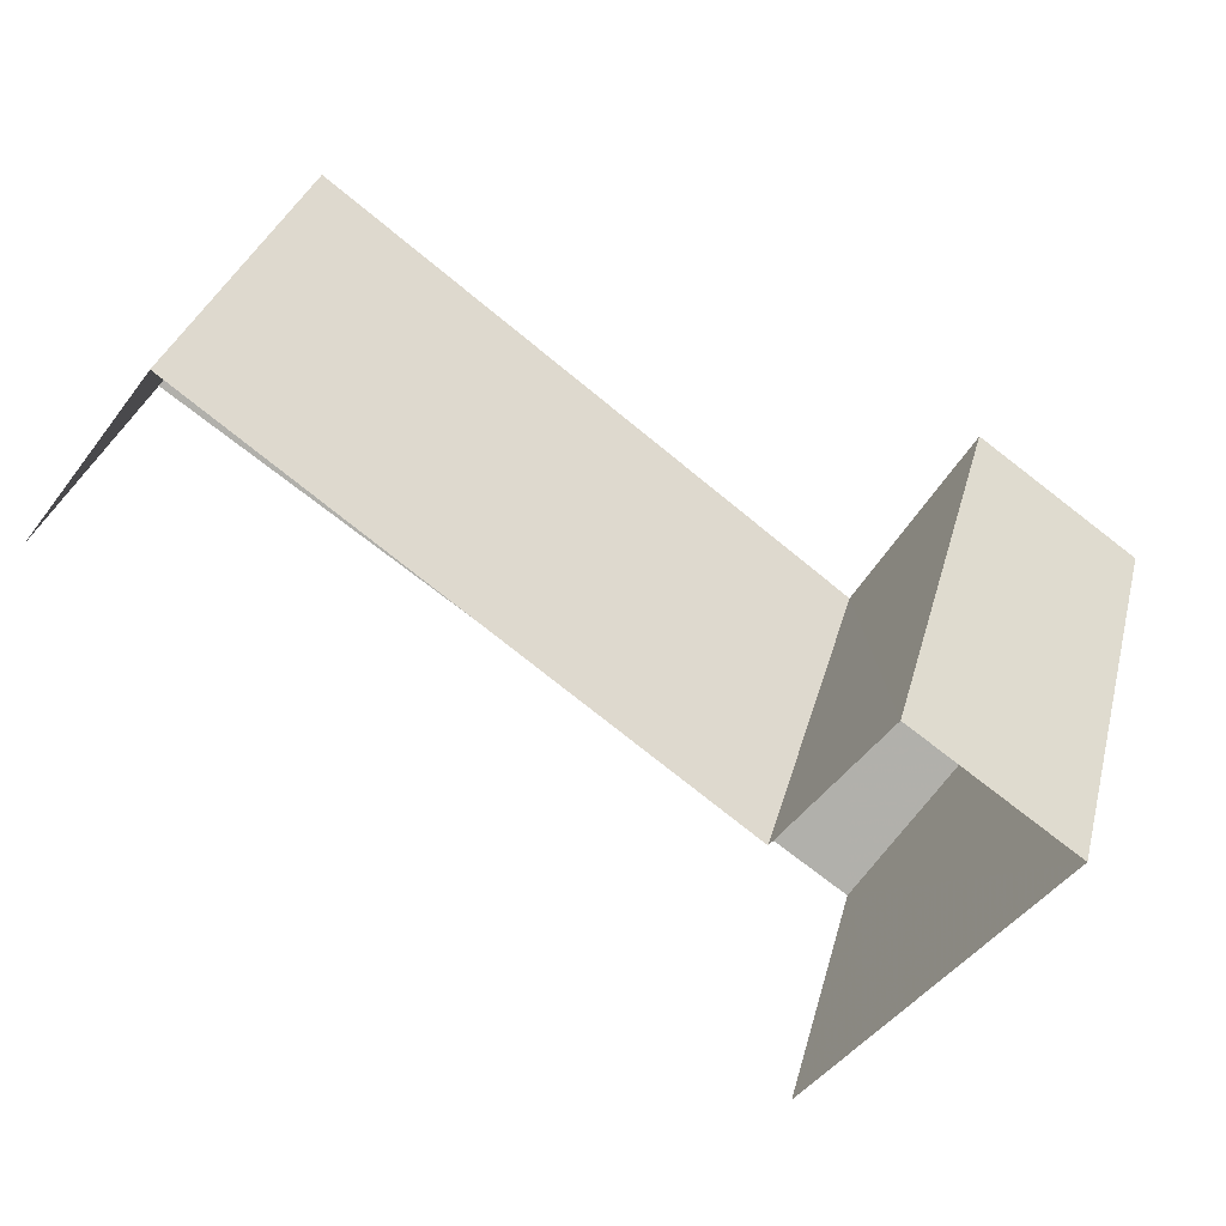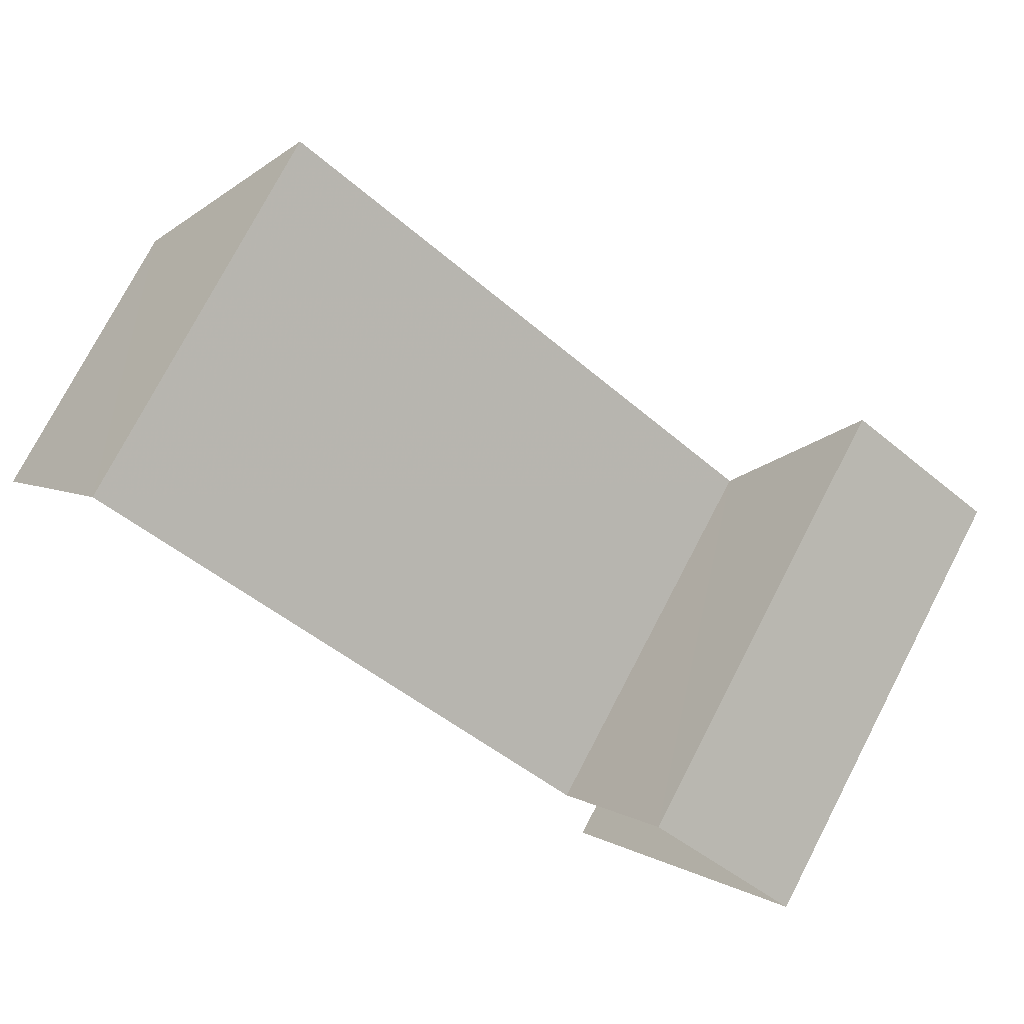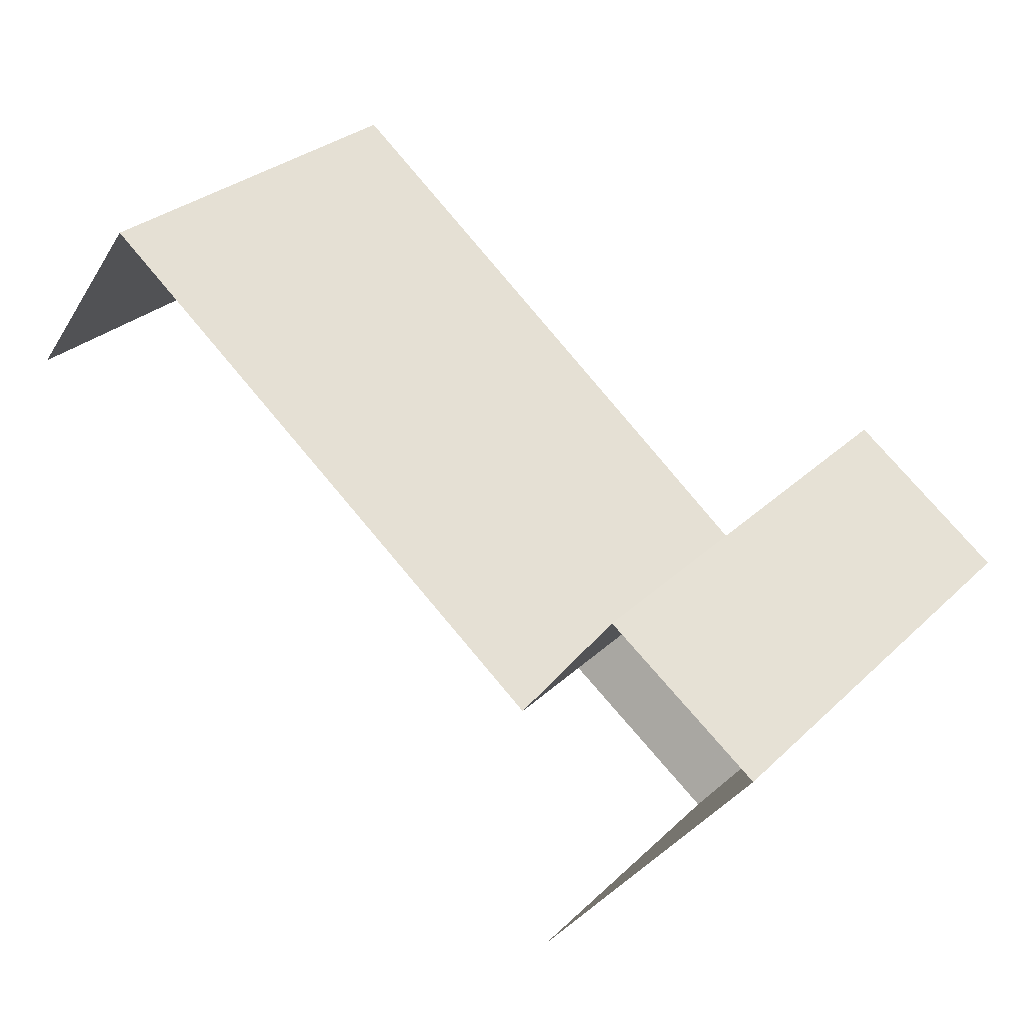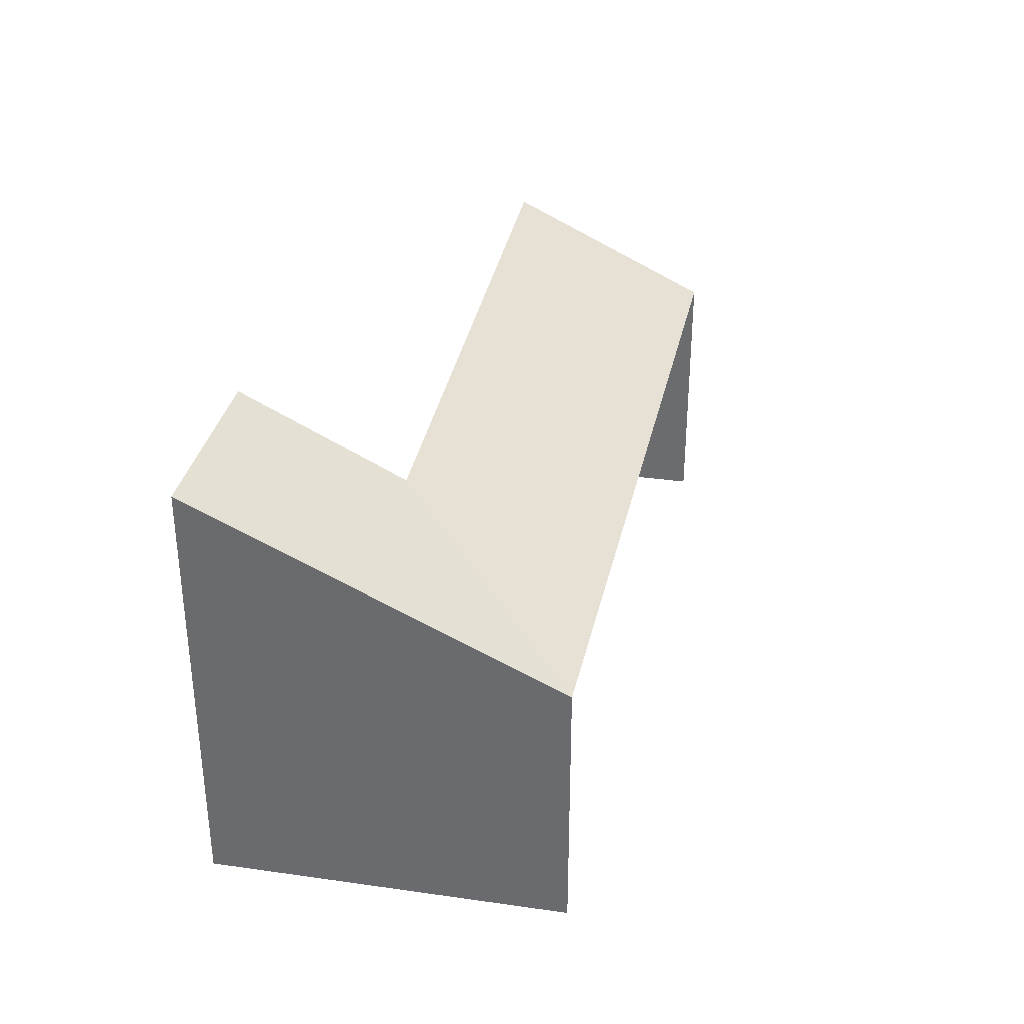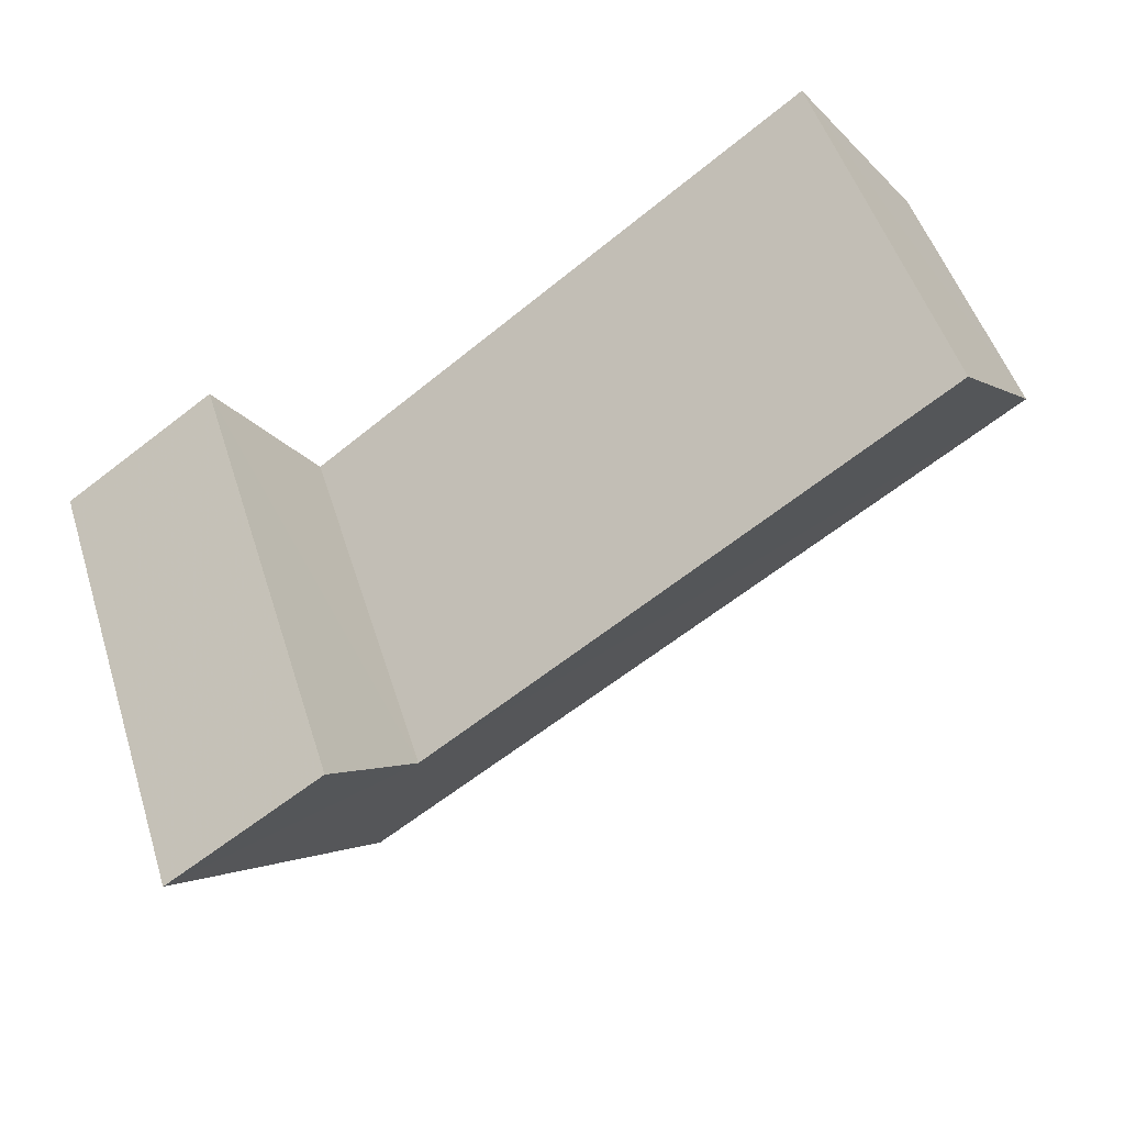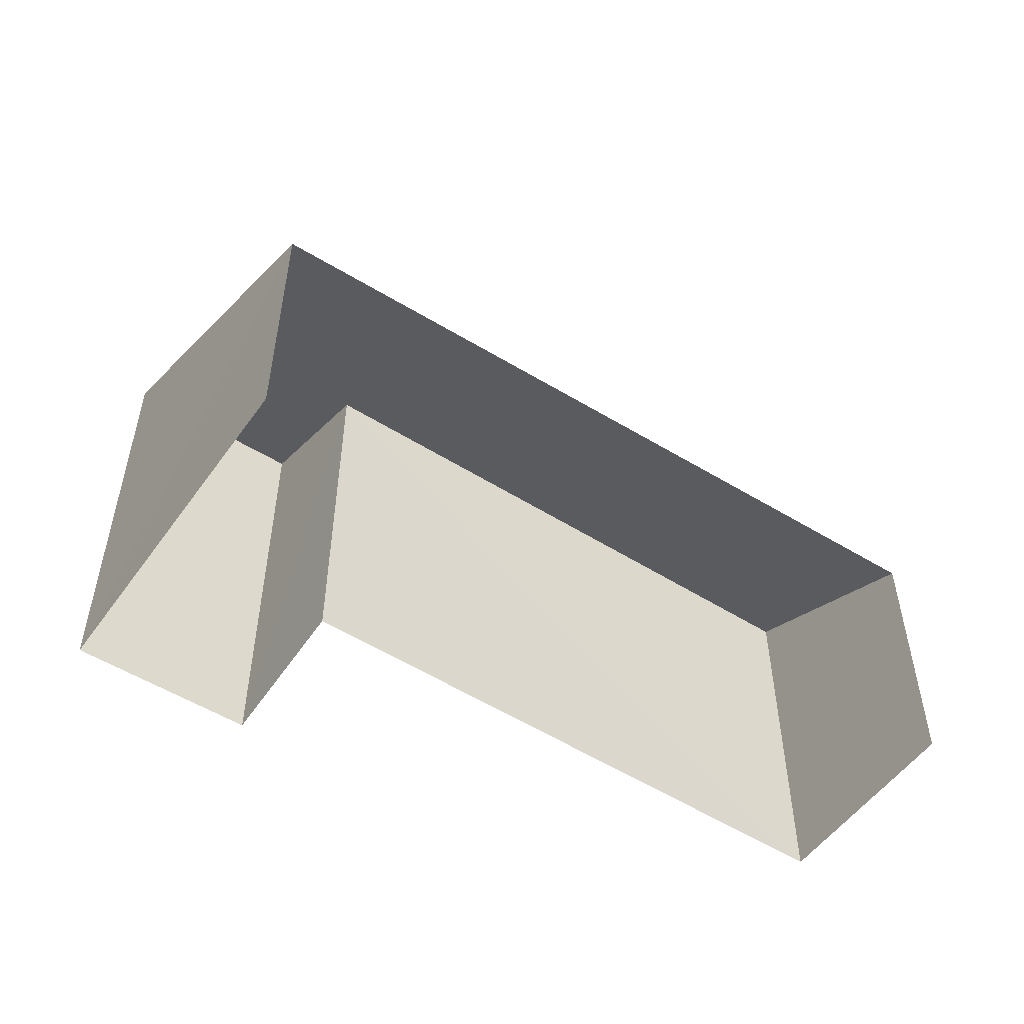
<metadata>
{"format":"obj","ext":"obj","renderer":"f3d","projection":"perspective","resolution":1024,"background":"white","views":[{"elev":32.5,"azim":-165.8,"up":"+Y"},{"elev":76.3,"azim":-152.3,"up":"+Y"},{"elev":29.8,"azim":-143.2,"up":"+Y"},{"elev":35.0,"azim":-42.5,"up":"+Z"},{"elev":50.7,"azim":-17.4,"up":"+Y"},{"elev":-52.9,"azim":1.9,"up":"+Z"}]}
</metadata>
<code>
v -2.26e+05 -1.282e+05 11.09
v -2.26e+05 -1.282e+05 11.09
v -2.26e+05 -1.282e+05 11.09
v -2.26e+05 -1.282e+05 11.09
v -2.26e+05 -1.282e+05 11.09
v -2.26e+05 -1.282e+05 11.09
v -2.26e+05 -1.282e+05 15.2
v -2.26e+05 -1.282e+05 15.2
v -2.26e+05 -1.282e+05 14.47
v -2.26e+05 -1.282e+05 14.53
v -2.26e+05 -1.282e+05 13.6
v -2.26e+05 -1.282e+05 13.6
f 1 2 3
f 3 2 4
f 4 2 5
f 2 6 5
f 12 4 5
f 11 12 5
f 7 8 9
f 10 9 11
f 11 9 12
f 9 8 12
f 12 3 4
f 12 8 3
f 9 6 2
f 9 10 6
f 11 5 6
f 10 11 6
f 8 1 3
f 8 7 1
f 9 2 1
f 7 9 1

</code>
